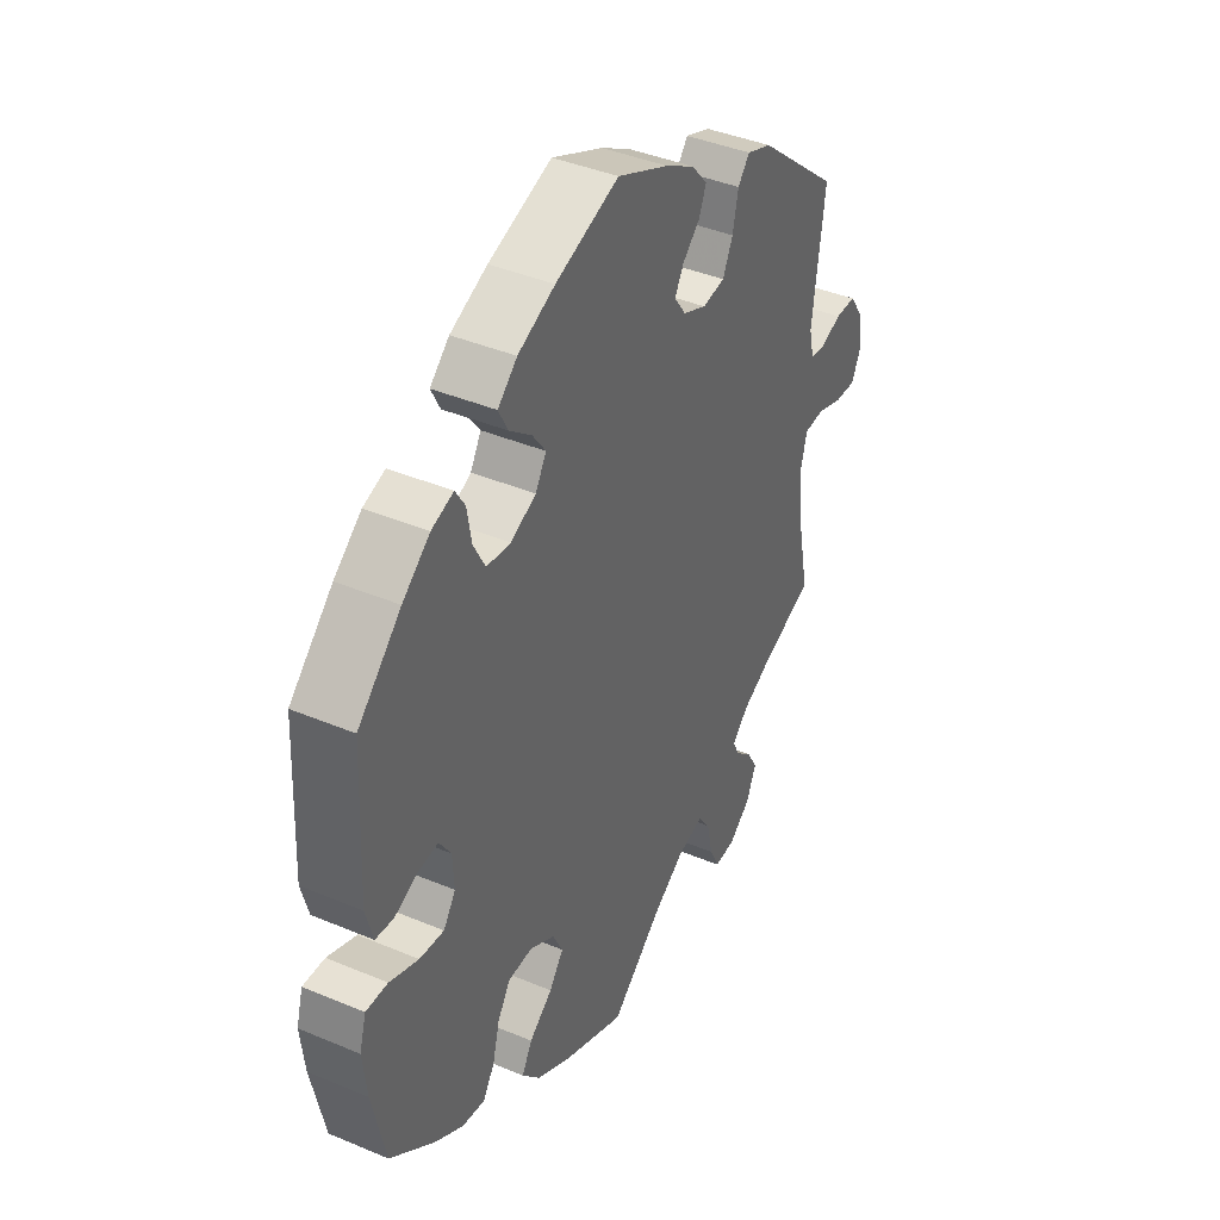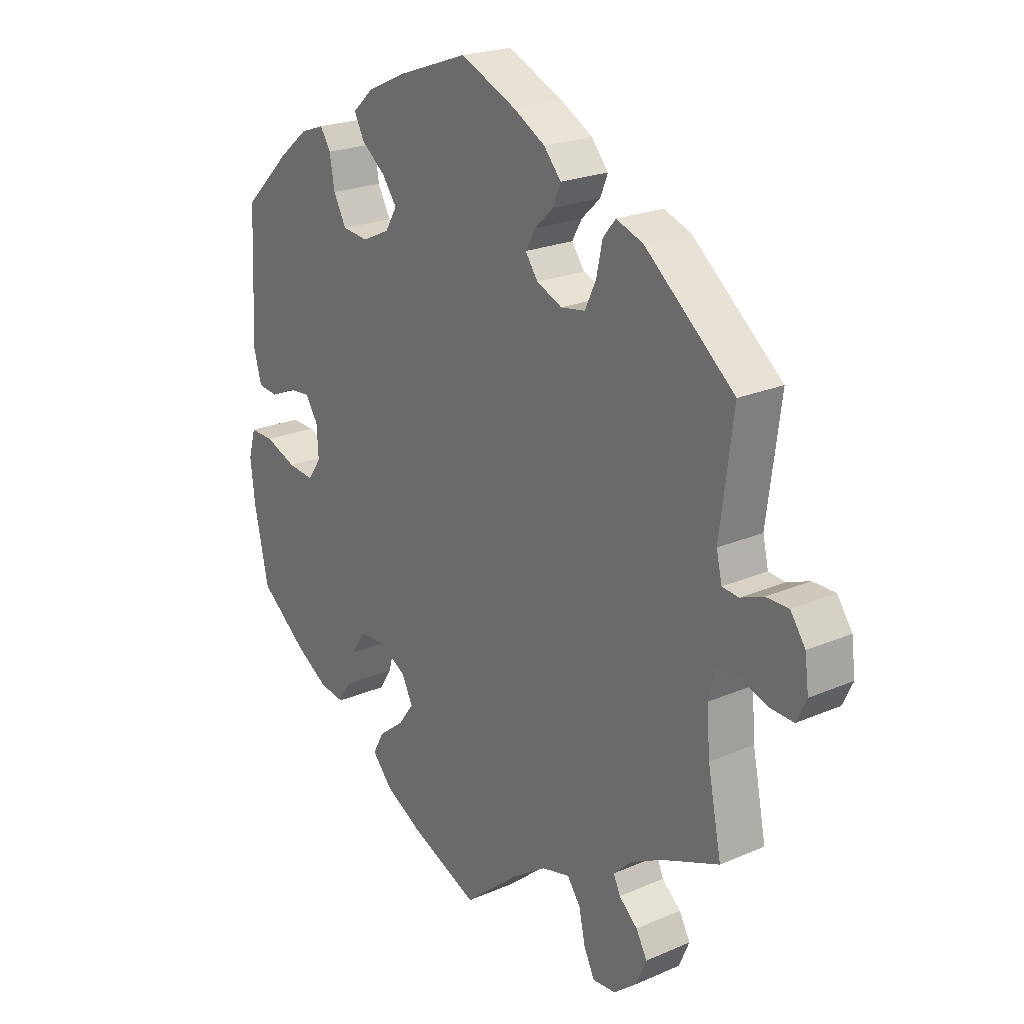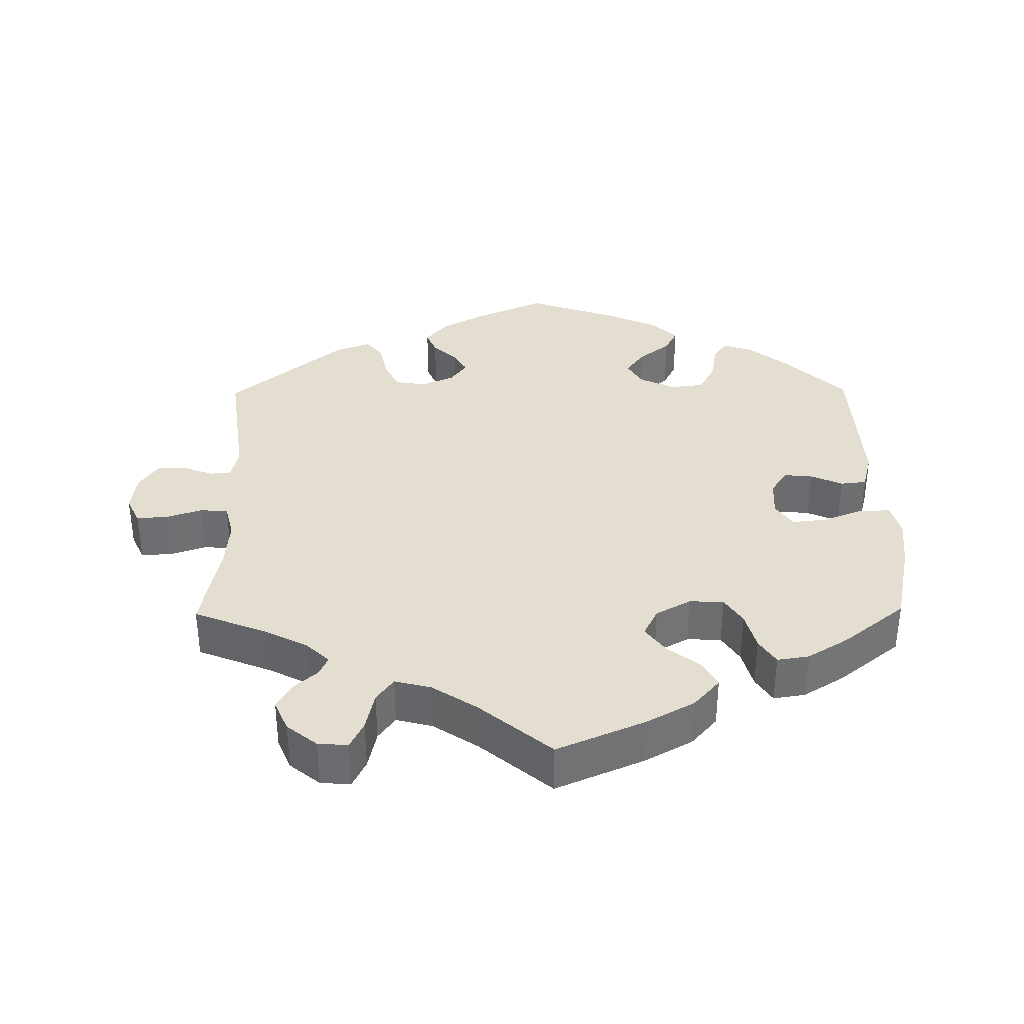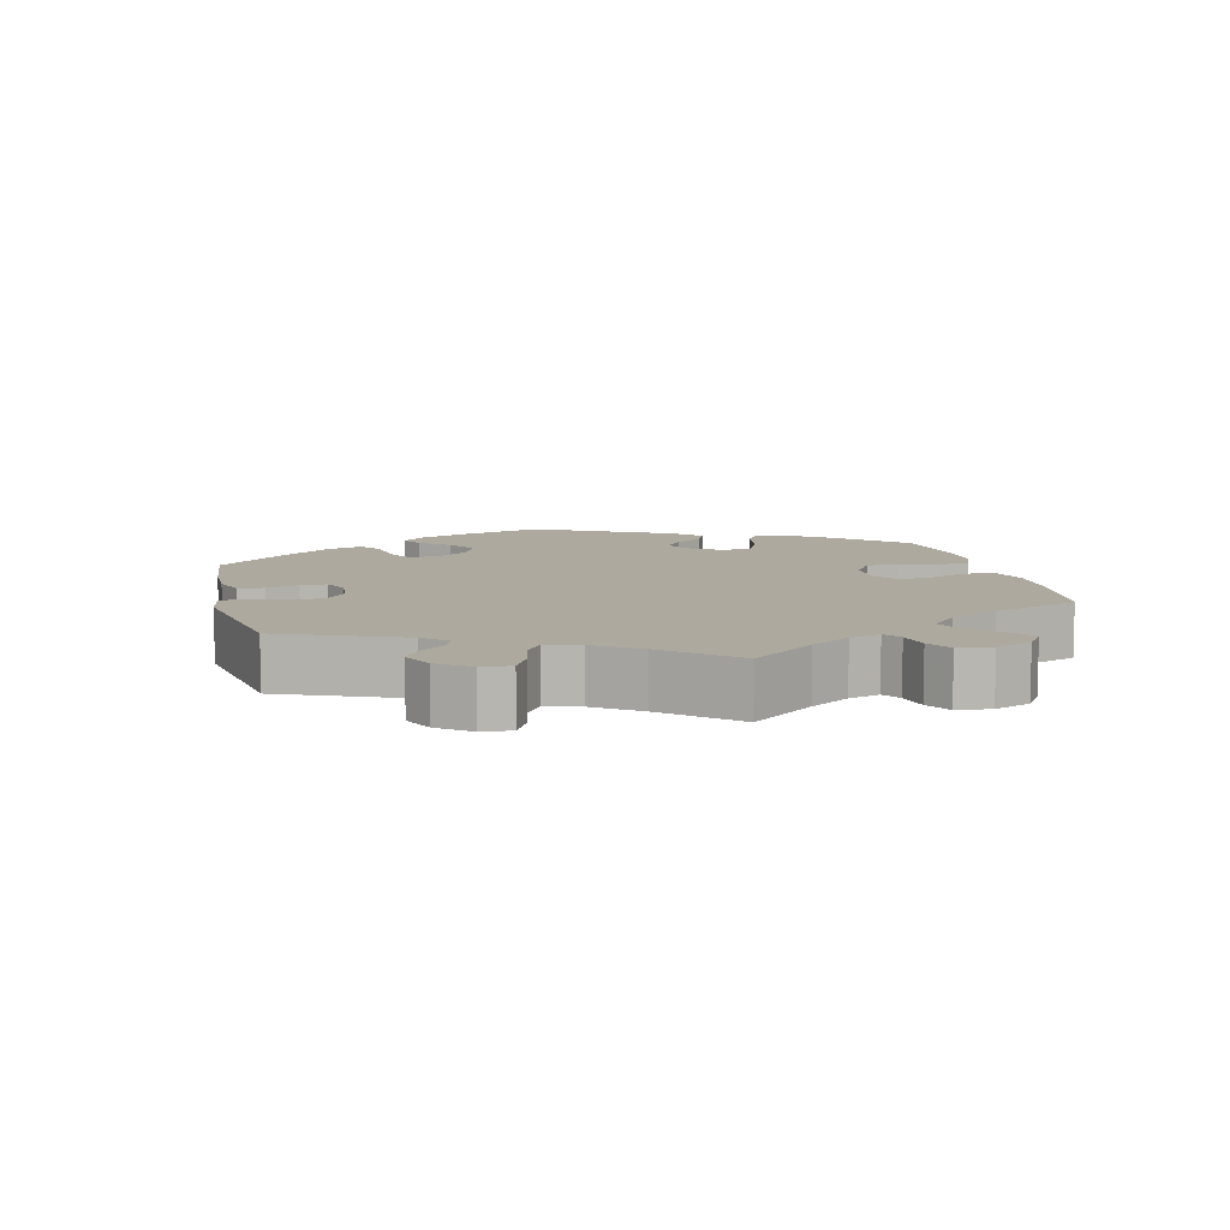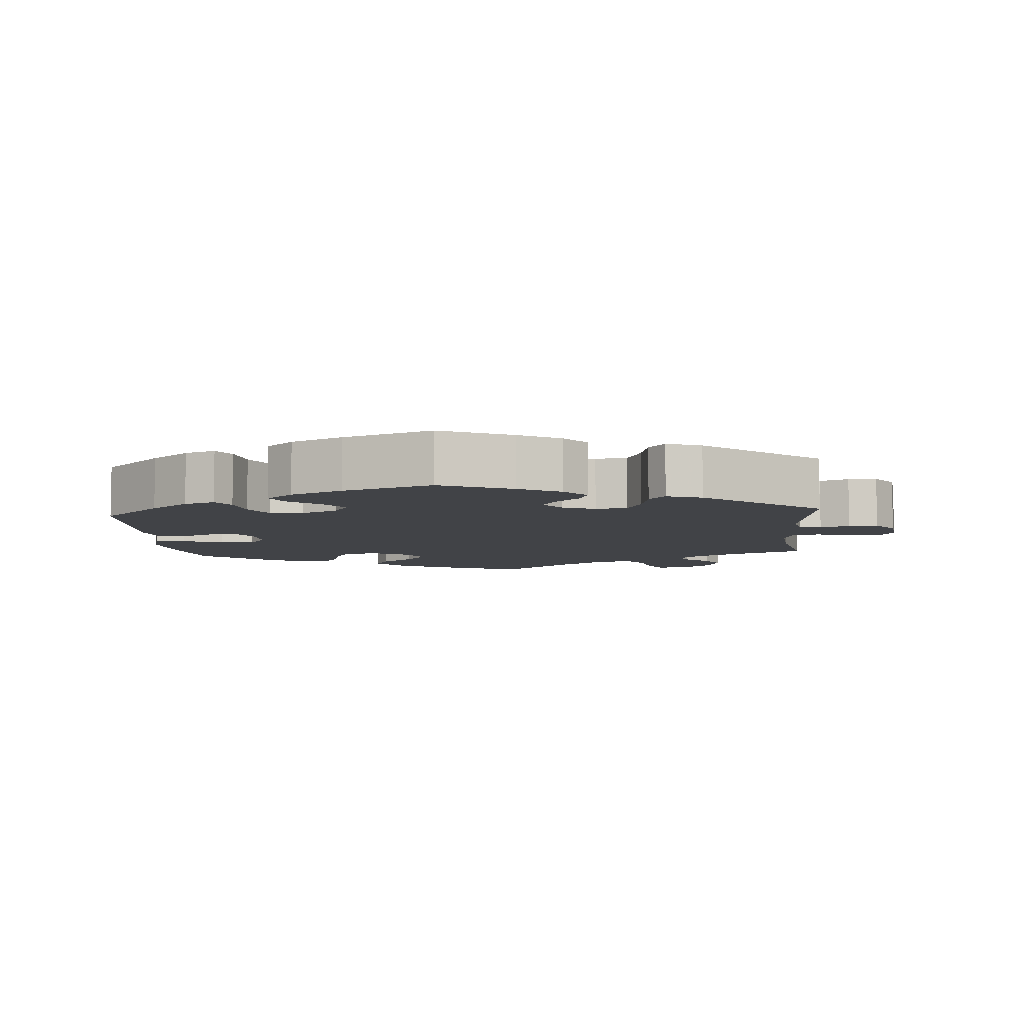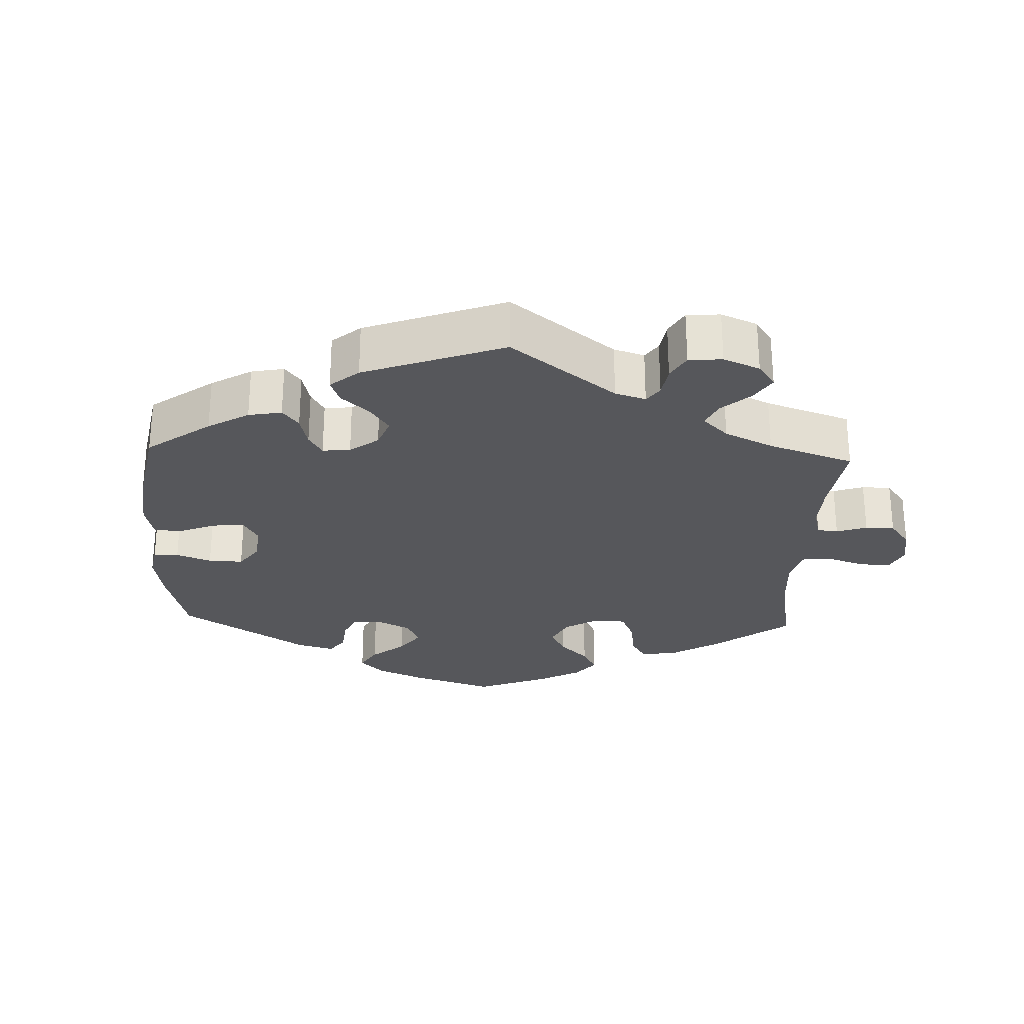
<metadata>
{"format":"obj","ext":"obj","renderer":"f3d","projection":"perspective","resolution":1024,"background":"white","views":[{"elev":40.5,"azim":-62.7,"up":"+Z"},{"elev":22.3,"azim":53.1,"up":"+Z"},{"elev":35.9,"azim":179.3,"up":"+Y"},{"elev":9.1,"azim":106.4,"up":"+Y"},{"elev":-6.9,"azim":4.8,"up":"+Y"},{"elev":-27.3,"azim":57.6,"up":"+Y"}]}
</metadata>
<code>
v -0.526 0.07 -0.168
v -0.534 0.07 -0.097
v -0.521 0.07 -0.051
v -0.478 0.07 -0.052
v -0.421 0.07 -0.074
v -0.373 0.07 -0.079
v -0.349 0.07 -0.044
v -0.352 0.07 0.009
v -0.375 0.07 0.044
v -0.415 0.07 0.04
v -0.46 0.07 0.02
v -0.496 0.07 0.024
v -0.51 0.07 0.076
v -0.5 0.07 0.289
v -0.415 0.07 0.372
v -0.361 0.07 0.416
v -0.318 0.07 0.431
v -0.299 0.07 0.401
v -0.29 0.07 0.349
v -0.267 0.07 0.306
v -0.22 0.07 0.301
v -0.17 0.07 0.324
v -0.149 0.07 0.36
v -0.175 0.07 0.396
v -0.219 0.07 0.431
v -0.237 0.07 0.466
v -0.199 0.07 0.501
v -0.126 0.07 0.534
v -0.001 0.07 0.578
v 0.1 0.07 0.533
v 0.158 0.07 0.5
v 0.189 0.07 0.464
v 0.175 0.07 0.43
v 0.141 0.07 0.398
v 0.123 0.07 0.366
v 0.146 0.07 0.334
v 0.192 0.07 0.314
v 0.236 0.07 0.321
v 0.256 0.07 0.363
v 0.267 0.07 0.415
v 0.29 0.07 0.443
v 0.339 0.07 0.425
v 0.501 0.07 0.29
v 0.477 0.07 0.106
v 0.487 0.07 0.062
v 0.517 0.07 0.059
v 0.558 0.07 0.075
v 0.599 0.07 0.075
v 0.626 0.07 0.036
v 0.633 0.07 -0.019
v 0.615 0.07 -0.057
v 0.572 0.07 -0.055
v 0.521 0.07 -0.038
v 0.482 0.07 -0.041
v 0.47 0.07 -0.089
v 0.476 0.07 -0.164
v 0.501 0.07 -0.289
v 0.397 0.07 -0.331
v 0.339 0.07 -0.361
v 0.307 0.07 -0.392
v 0.319 0.07 -0.419
v 0.353 0.07 -0.449
v 0.373 0.07 -0.485
v 0.354 0.07 -0.529
v 0.312 0.07 -0.563
v 0.27 0.07 -0.566
v 0.251 0.07 -0.527
v 0.239 0.07 -0.472
v 0.215 0.07 -0.439
v 0.164 0.07 -0.452
v 0.101 0.07 -0.494
v 0.001 0.07 -0.578
v -0.123 0.07 -0.525
v -0.19 0.07 -0.488
v -0.226 0.07 -0.447
v -0.206 0.07 -0.41
v -0.16 0.07 -0.374
v -0.132 0.07 -0.336
v -0.152 0.07 -0.296
v -0.201 0.07 -0.269
v -0.249 0.07 -0.271
v -0.274 0.07 -0.31
v -0.288 0.07 -0.364
v -0.311 0.07 -0.4
v -0.356 0.07 -0.393
v -0.413 0.07 -0.358
v -0.5 0.07 -0.289
v -0.526 0 -0.168
v -0.534 0 -0.097
v -0.521 0 -0.051
v -0.478 0 -0.052
v -0.421 0 -0.074
v -0.373 0 -0.079
v -0.349 0 -0.044
v -0.352 0 0.009
v -0.375 0 0.044
v -0.415 0 0.04
v -0.46 0 0.02
v -0.496 0 0.024
v -0.51 0 0.076
v -0.5 0 0.289
v -0.415 0 0.372
v -0.361 0 0.416
v -0.318 0 0.431
v -0.299 0 0.401
v -0.29 0 0.349
v -0.267 0 0.306
v -0.22 0 0.301
v -0.17 0 0.324
v -0.149 0 0.36
v -0.175 0 0.396
v -0.219 0 0.431
v -0.237 0 0.466
v -0.199 0 0.501
v -0.126 0 0.534
v -0.001 0 0.578
v 0.1 0 0.533
v 0.158 0 0.5
v 0.189 0 0.464
v 0.175 0 0.43
v 0.141 0 0.398
v 0.123 0 0.366
v 0.146 0 0.334
v 0.192 0 0.314
v 0.236 0 0.321
v 0.256 0 0.363
v 0.267 0 0.415
v 0.29 0 0.443
v 0.339 0 0.425
v 0.501 0 0.29
v 0.477 0 0.106
v 0.487 0 0.062
v 0.517 0 0.059
v 0.558 0 0.075
v 0.599 0 0.075
v 0.626 0 0.036
v 0.633 0 -0.019
v 0.615 0 -0.057
v 0.572 0 -0.055
v 0.521 0 -0.038
v 0.482 0 -0.041
v 0.47 0 -0.089
v 0.476 0 -0.164
v 0.501 0 -0.289
v 0.397 0 -0.331
v 0.339 0 -0.361
v 0.307 0 -0.392
v 0.319 0 -0.419
v 0.353 0 -0.449
v 0.373 0 -0.485
v 0.354 0 -0.529
v 0.312 0 -0.563
v 0.27 0 -0.566
v 0.251 0 -0.527
v 0.239 0 -0.472
v 0.215 0 -0.439
v 0.164 0 -0.452
v 0.101 0 -0.494
v 0.001 0 -0.578
v -0.123 0 -0.525
v -0.19 0 -0.488
v -0.226 0 -0.447
v -0.206 0 -0.41
v -0.16 0 -0.374
v -0.132 0 -0.336
v -0.152 0 -0.296
v -0.201 0 -0.269
v -0.249 0 -0.271
v -0.274 0 -0.31
v -0.288 0 -0.364
v -0.311 0 -0.4
v -0.356 0 -0.393
v -0.413 0 -0.358
v -0.5 0 -0.289
f 82 83 84 85
f 81 82 85 86
f 74 75 76 77
f 74 77 78
f 71 72 73 74
f 70 71 74 78
f 69 70 78 79
f 65 66 67 68
f 65 68 69
f 64 65 69
f 61 62 63 64
f 60 61 64 69
f 59 60 69 79
f 56 57 58
f 55 56 58 59
f 54 55 59 79
f 50 51 52 53
f 50 53 54
f 49 50 54
f 46 47 48 49
f 45 46 49 54
f 44 45 54 79
f 39 40 41 42
f 38 39 42 43
f 37 38 43 44
f 31 32 33 34
f 31 34 35
f 30 31 35
f 29 30 35
f 28 29 35
f 27 28 35 36
f 24 25 26 27
f 23 24 27 36
f 16 17 18 19
f 16 19 20
f 15 16 20
f 14 15 20
f 13 14 20 21
f 10 11 12 13
f 9 10 13 21
f 2 3 4 5
f 2 5 6
f 1 2 6
f 81 86 87 1
f 37 44 79 80
f 22 23 36 37
f 8 9 21 22
f 7 8 22 37
f 6 7 37 80
f 1 6 80 81
f 172 171 170 169
f 173 172 169 168
f 164 163 162 161
f 165 164 161
f 161 160 159 158
f 165 161 158 157
f 166 165 157 156
f 155 154 153 152
f 156 155 152
f 156 152 151
f 151 150 149 148
f 156 151 148 147
f 166 156 147 146
f 145 144 143
f 146 145 143 142
f 166 146 142 141
f 140 139 138 137
f 141 140 137
f 141 137 136
f 136 135 134 133
f 141 136 133 132
f 166 141 132 131
f 129 128 127 126
f 130 129 126 125
f 131 130 125 124
f 121 120 119 118
f 122 121 118
f 122 118 117
f 122 117 116
f 122 116 115
f 123 122 115 114
f 114 113 112 111
f 123 114 111 110
f 106 105 104 103
f 107 106 103
f 107 103 102
f 107 102 101
f 108 107 101 100
f 100 99 98 97
f 108 100 97 96
f 92 91 90 89
f 93 92 89
f 93 89 88
f 88 174 173 168
f 167 166 131 124
f 124 123 110 109
f 109 108 96 95
f 124 109 95 94
f 167 124 94 93
f 168 167 93 88
f 1 88 89 2
f 2 89 90 3
f 3 90 91 4
f 4 91 92 5
f 5 92 93 6
f 6 93 94 7
f 7 94 95 8
f 8 95 96 9
f 9 96 97 10
f 10 97 98 11
f 11 98 99 12
f 12 99 100 13
f 13 100 101 14
f 14 101 102 15
f 15 102 103 16
f 16 103 104 17
f 17 104 105 18
f 18 105 106 19
f 19 106 107 20
f 20 107 108 21
f 21 108 109 22
f 22 109 110 23
f 23 110 111 24
f 24 111 112 25
f 25 112 113 26
f 26 113 114 27
f 27 114 115 28
f 28 115 116 29
f 29 116 117 30
f 30 117 118 31
f 31 118 119 32
f 32 119 120 33
f 33 120 121 34
f 34 121 122 35
f 35 122 123 36
f 36 123 124 37
f 37 124 125 38
f 38 125 126 39
f 39 126 127 40
f 40 127 128 41
f 41 128 129 42
f 42 129 130 43
f 43 130 131 44
f 44 131 132 45
f 45 132 133 46
f 46 133 134 47
f 47 134 135 48
f 48 135 136 49
f 49 136 137 50
f 50 137 138 51
f 51 138 139 52
f 52 139 140 53
f 53 140 141 54
f 54 141 142 55
f 55 142 143 56
f 56 143 144 57
f 57 144 145 58
f 58 145 146 59
f 59 146 147 60
f 60 147 148 61
f 61 148 149 62
f 62 149 150 63
f 63 150 151 64
f 64 151 152 65
f 65 152 153 66
f 66 153 154 67
f 67 154 155 68
f 68 155 156 69
f 69 156 157 70
f 70 157 158 71
f 71 158 159 72
f 72 159 160 73
f 73 160 161 74
f 74 161 162 75
f 75 162 163 76
f 76 163 164 77
f 77 164 165 78
f 78 165 166 79
f 79 166 167 80
f 80 167 168 81
f 81 168 169 82
f 82 169 170 83
f 83 170 171 84
f 84 171 172 85
f 85 172 173 86
f 86 173 174 87
f 87 174 88 1

</code>
